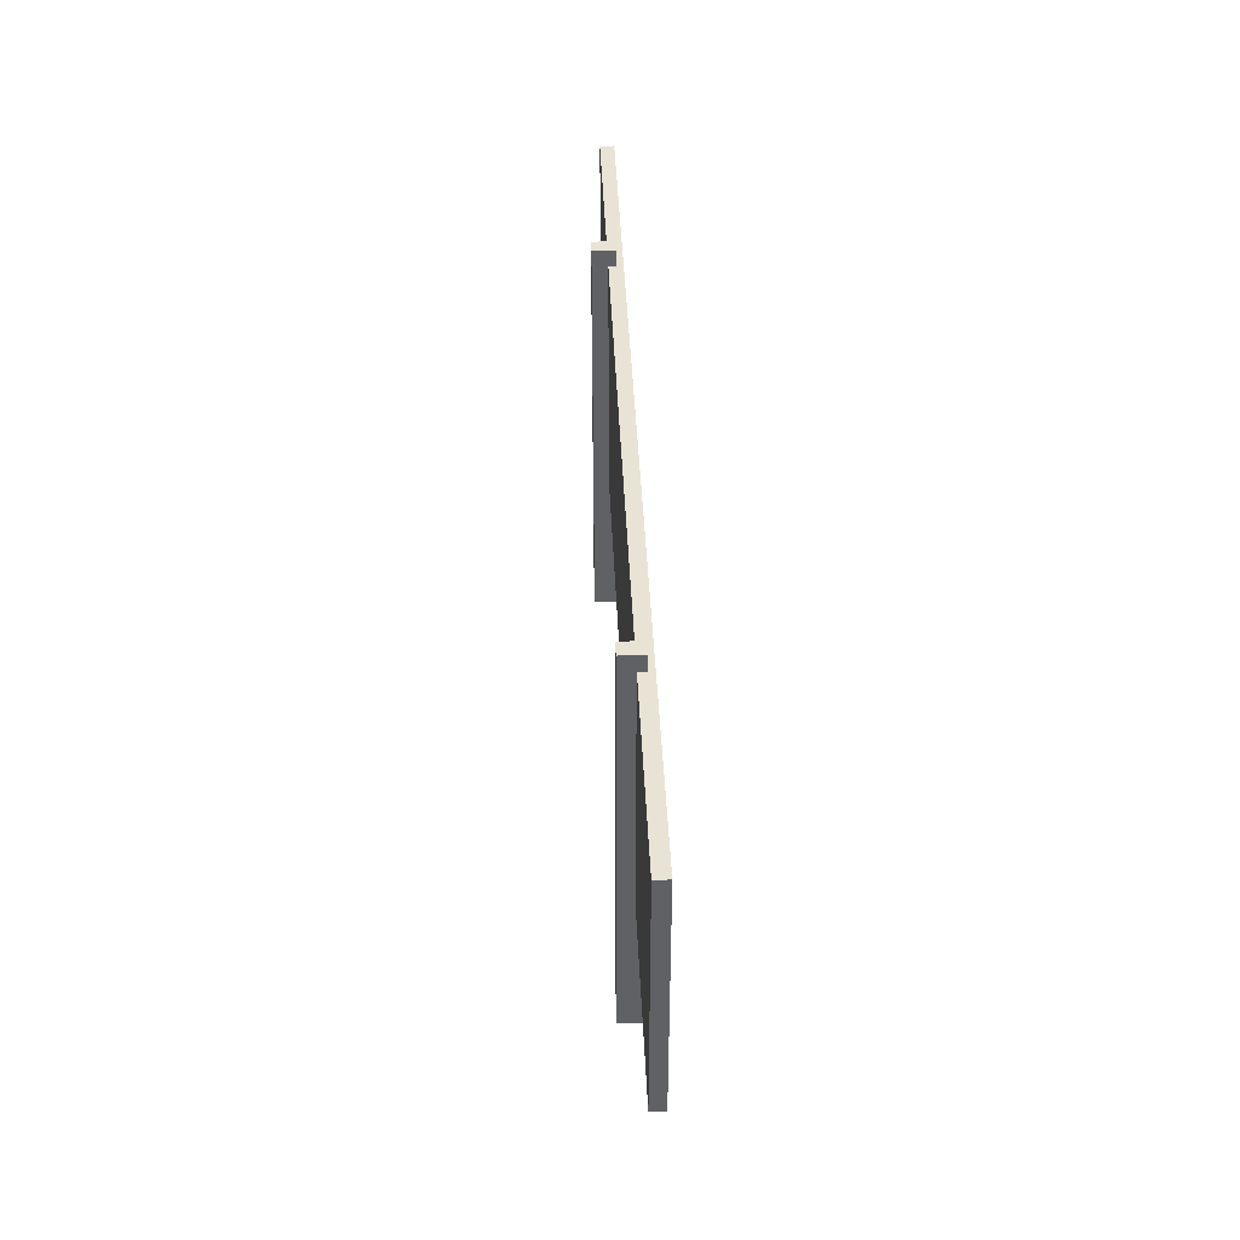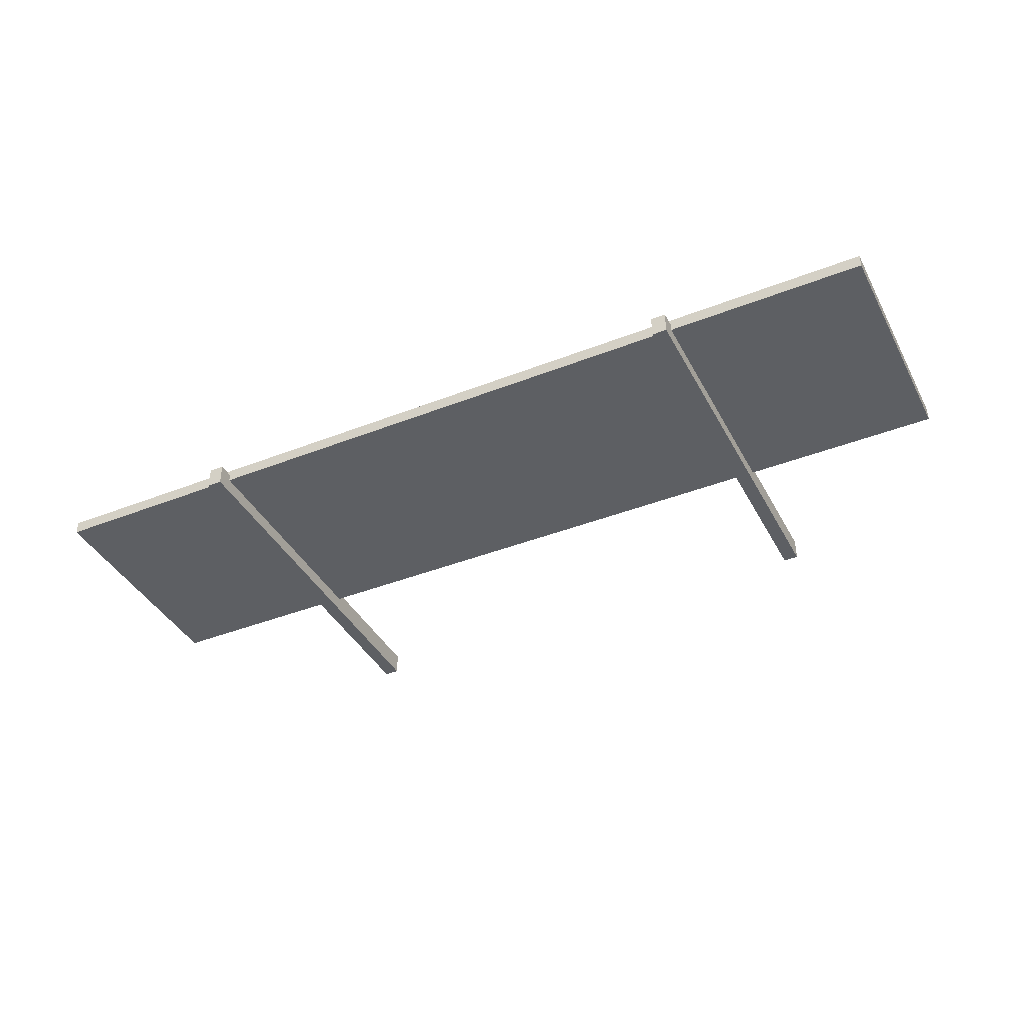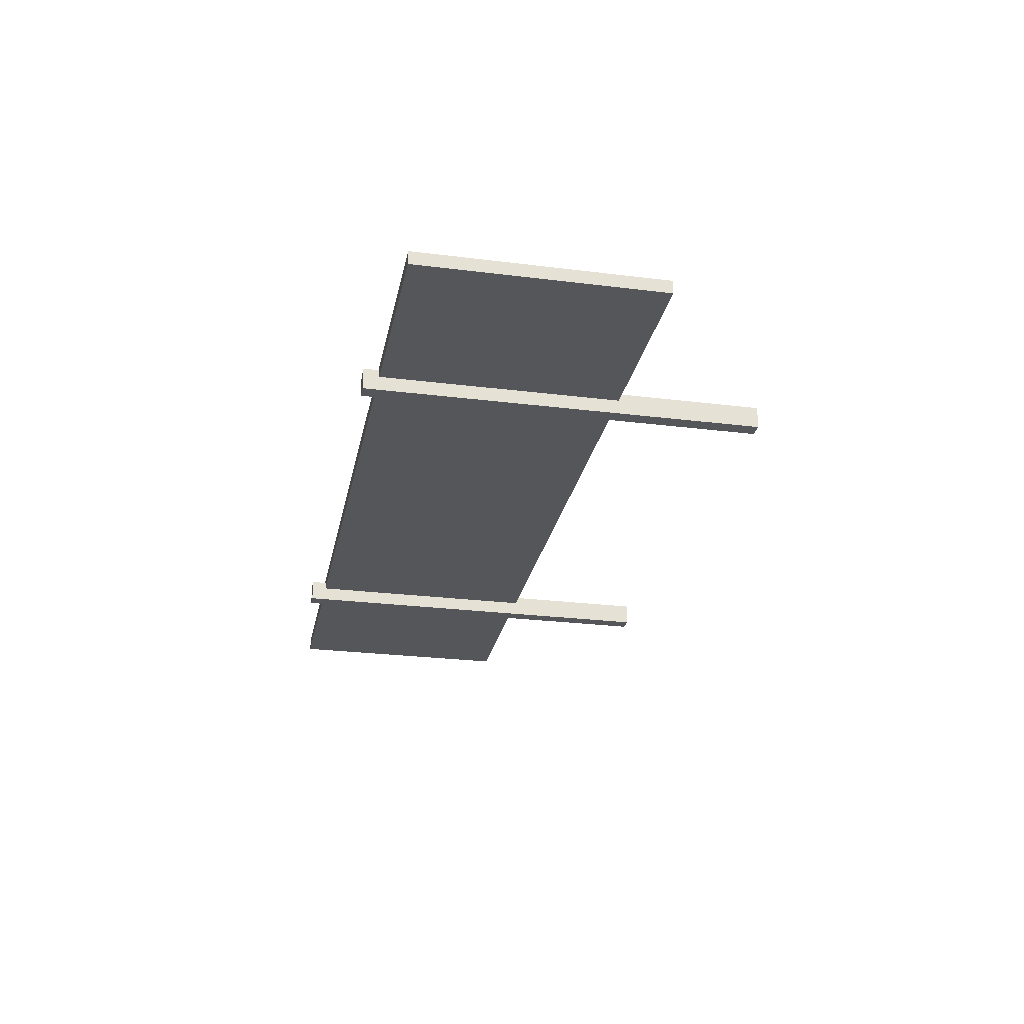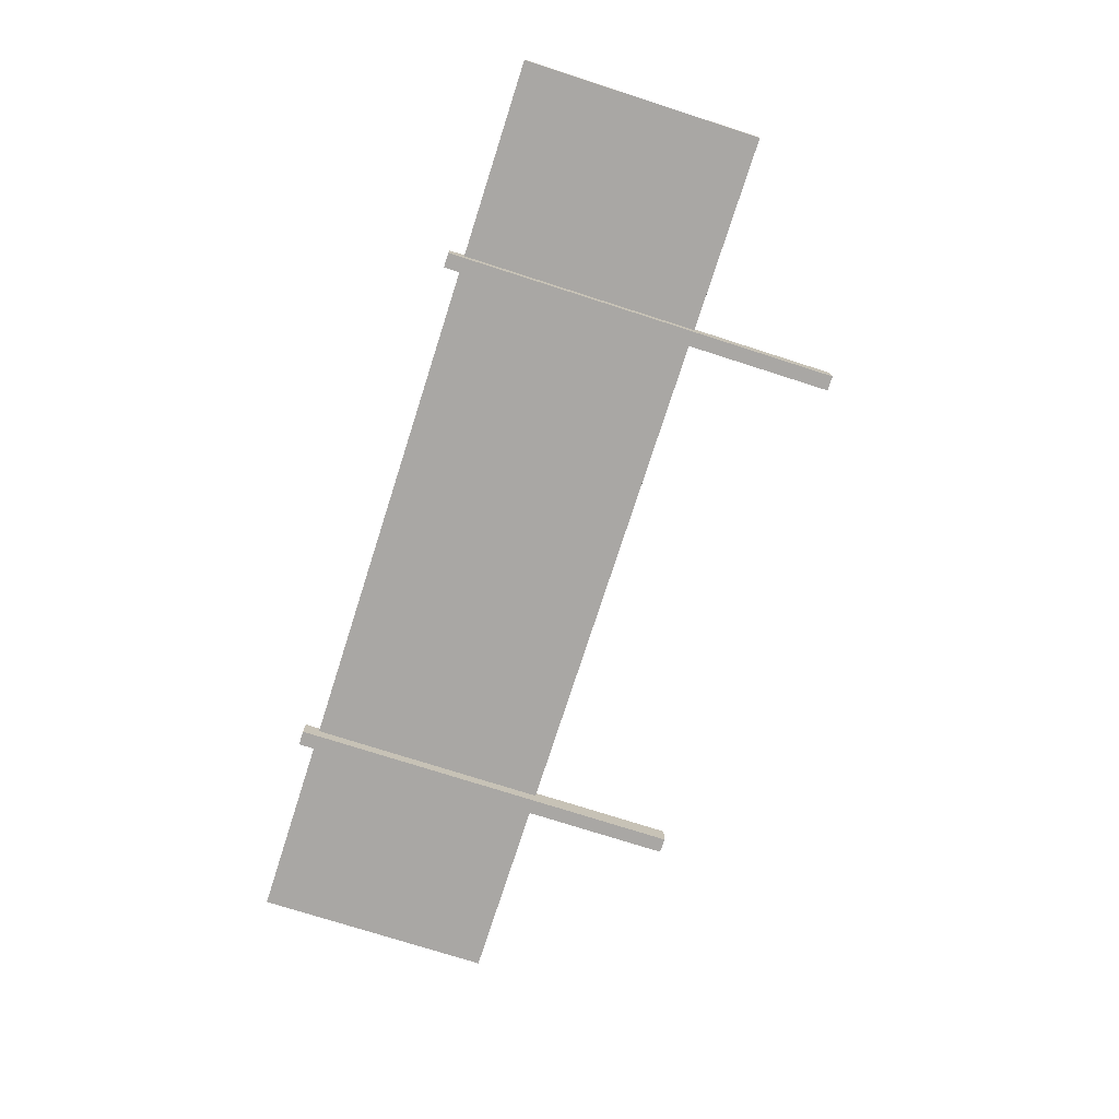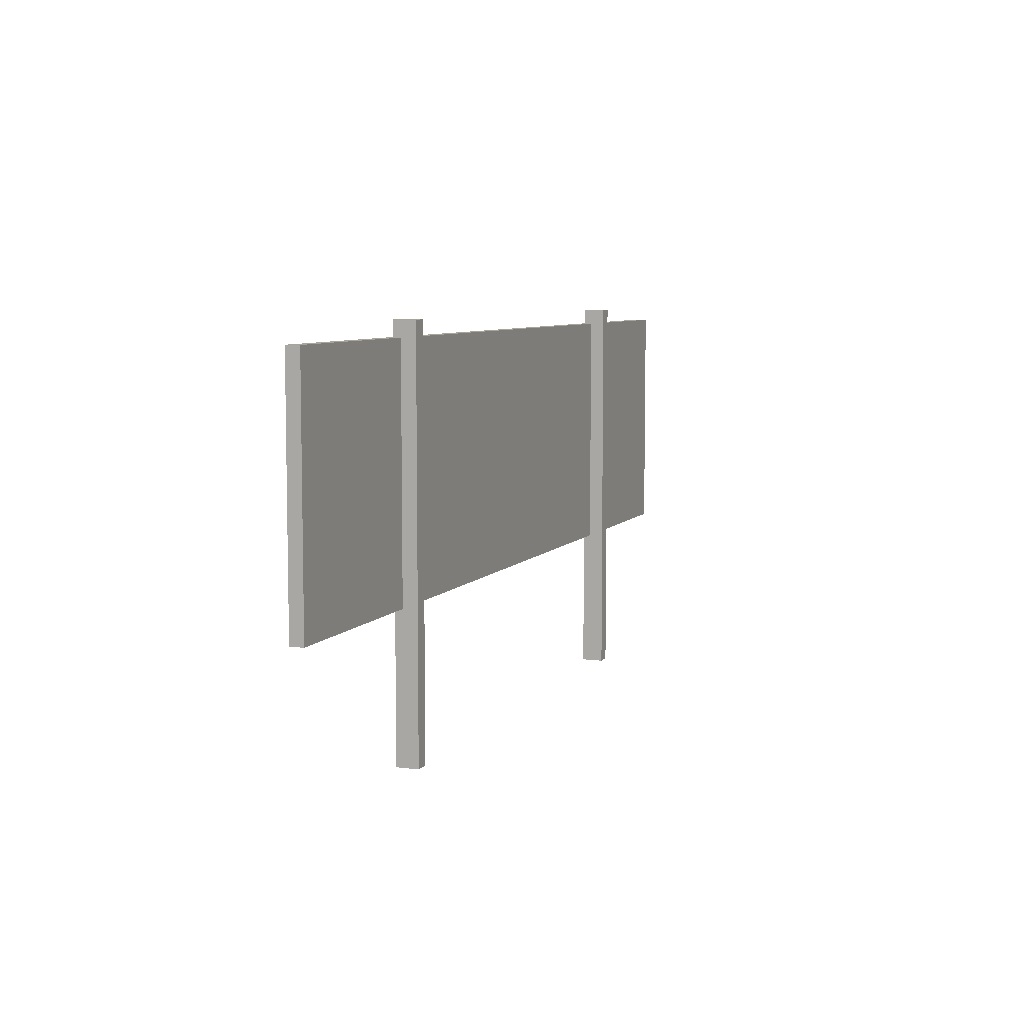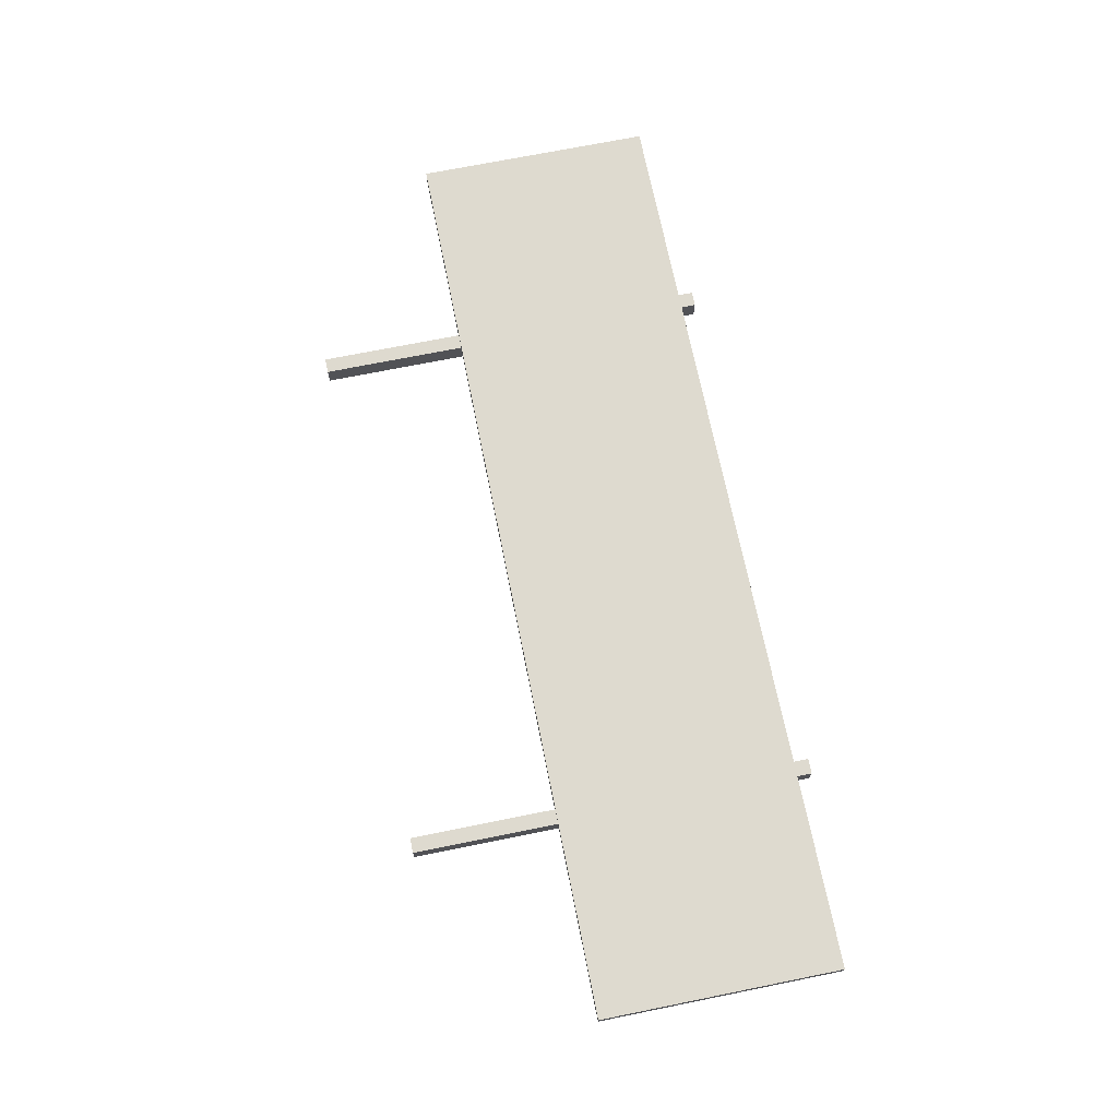
<metadata>
{"format":"obj","ext":"obj","renderer":"f3d","projection":"perspective","resolution":1024,"background":"white","views":[{"elev":41.1,"azim":-92.4,"up":"+Y"},{"elev":-40.1,"azim":-154.1,"up":"+Z"},{"elev":-26.1,"azim":-101.2,"up":"+Z"},{"elev":-74.7,"azim":-107.8,"up":"+Z"},{"elev":7.0,"azim":110.8,"up":"+Y"},{"elev":71.0,"azim":78.6,"up":"+Z"}]}
</metadata>
<code>
g default
v -7.368 13.54 4.054
v 8.279 13.54 4.054
v -7.368 17.59 4.054
v 8.279 17.59 4.054
v -7.368 17.59 3.827
v 8.279 17.59 3.827
v -7.368 13.54 3.827
v 8.279 13.54 3.827
v 4.789 11.1 3.951
v 5.04 11.1 3.951
v 4.789 17.85 3.951
v 5.04 17.85 3.951
v 4.789 17.85 3.582
v 5.04 17.85 3.582
v 4.789 11.1 3.582
v 5.04 11.1 3.582
v -4.047 11.1 3.951
v -3.797 11.1 3.951
v -4.047 17.85 3.951
v -3.797 17.85 3.951
v -4.047 17.85 3.582
v -3.797 17.85 3.582
v -4.047 11.1 3.582
v -3.797 11.1 3.582
g ctend:pCube18
f 1 2 4 3
f 3 4 6 5
f 5 6 8 7
f 7 8 2 1
f 2 8 6 4
f 7 1 3 5
f 9 10 12 11
f 11 12 14 13
f 13 14 16 15
f 15 16 10 9
f 10 16 14 12
f 15 9 11 13
f 17 18 20 19
f 19 20 22 21
f 21 22 24 23
f 23 24 18 17
f 18 24 22 20
f 23 17 19 21

</code>
